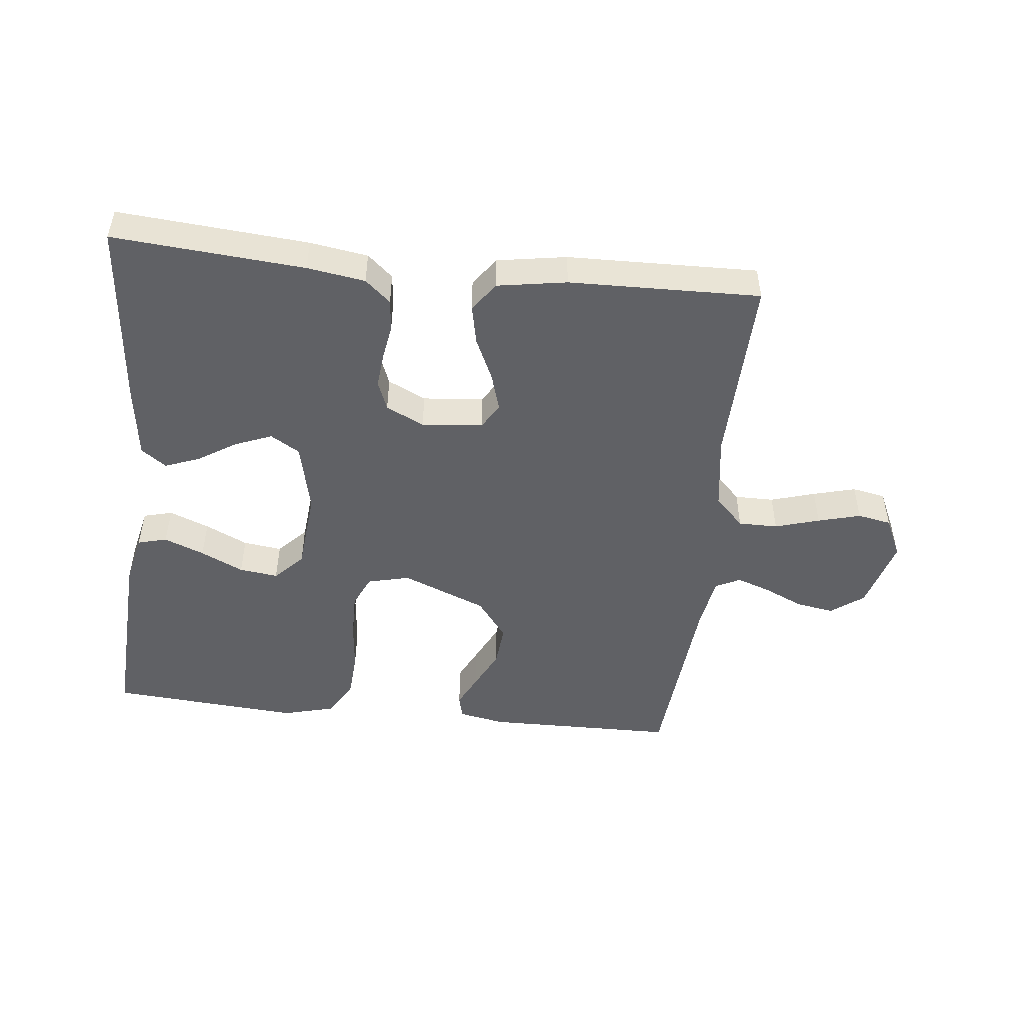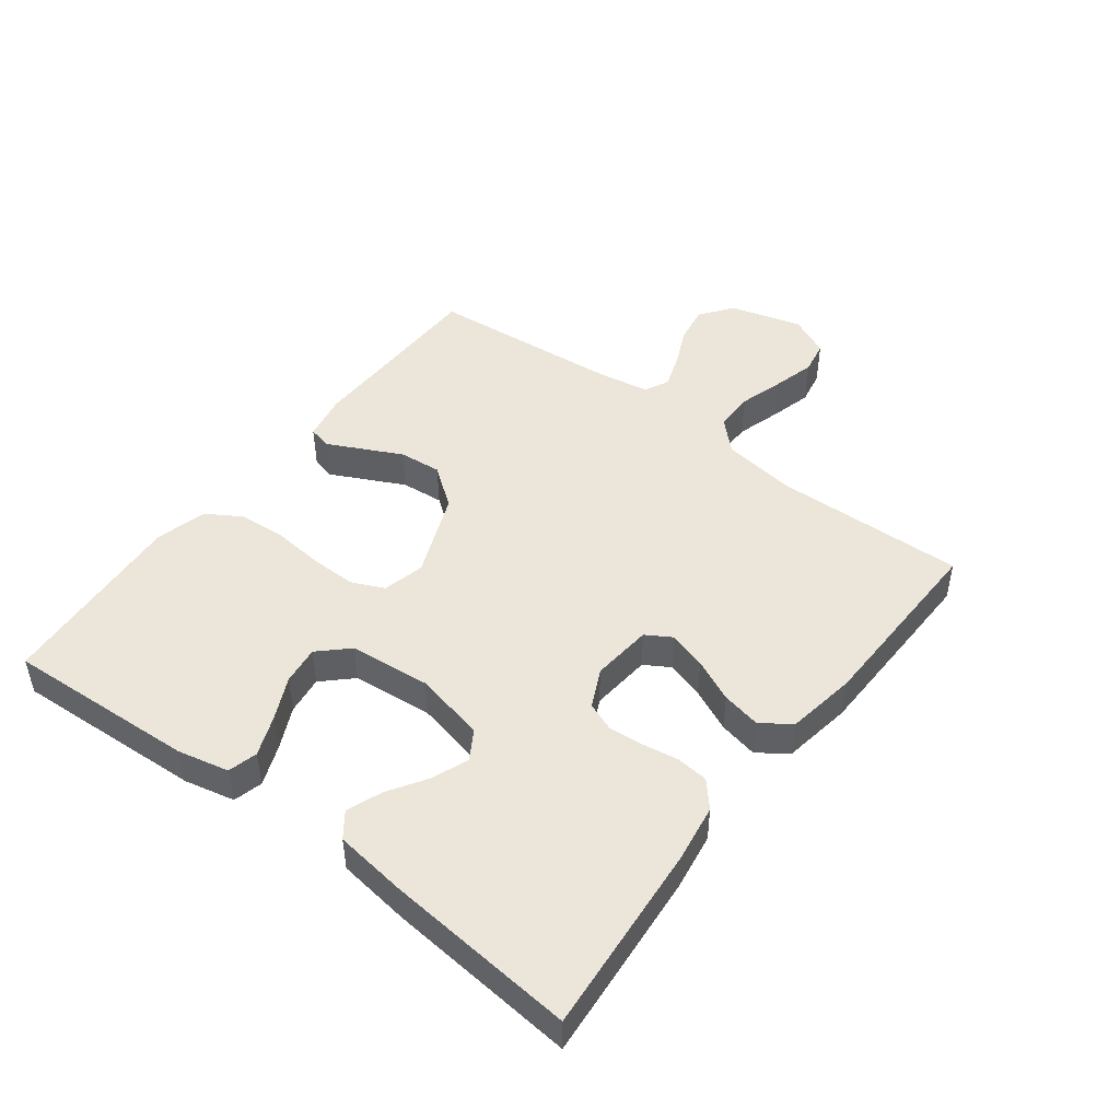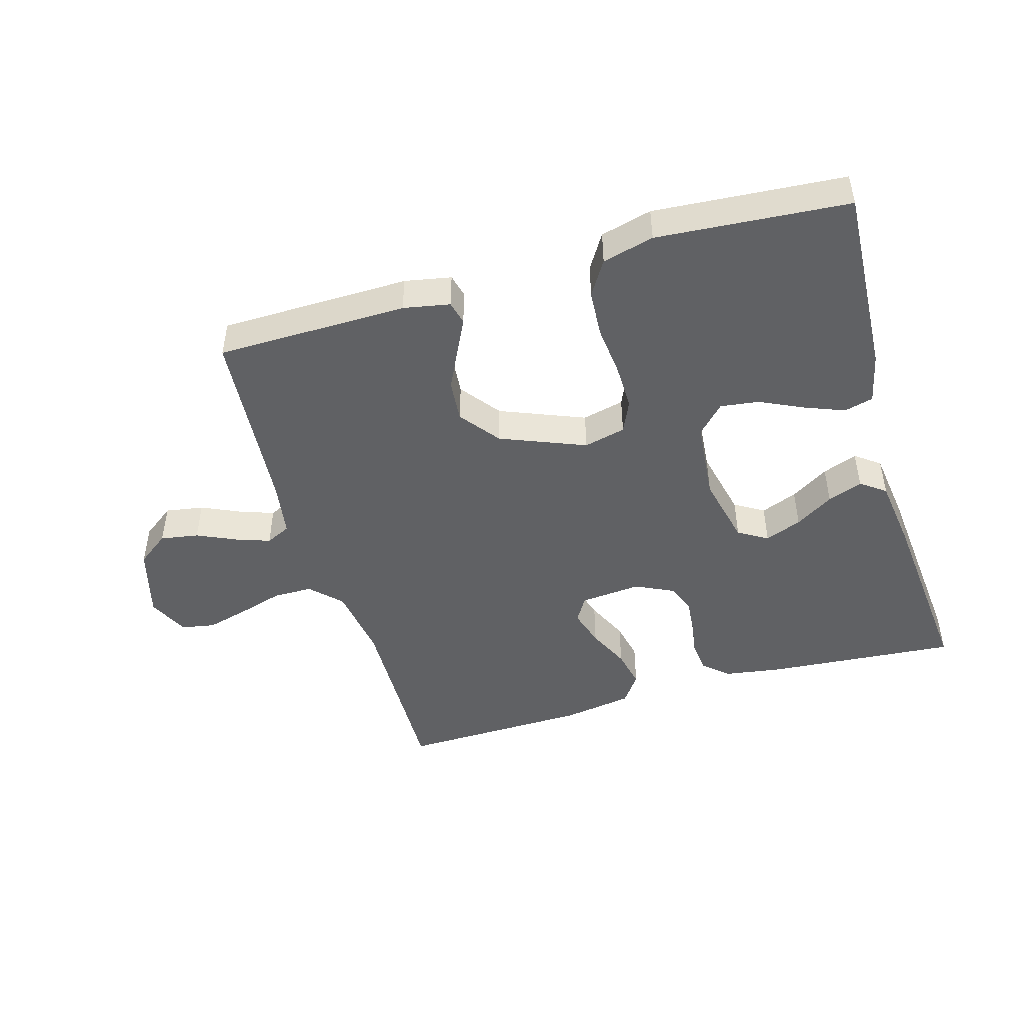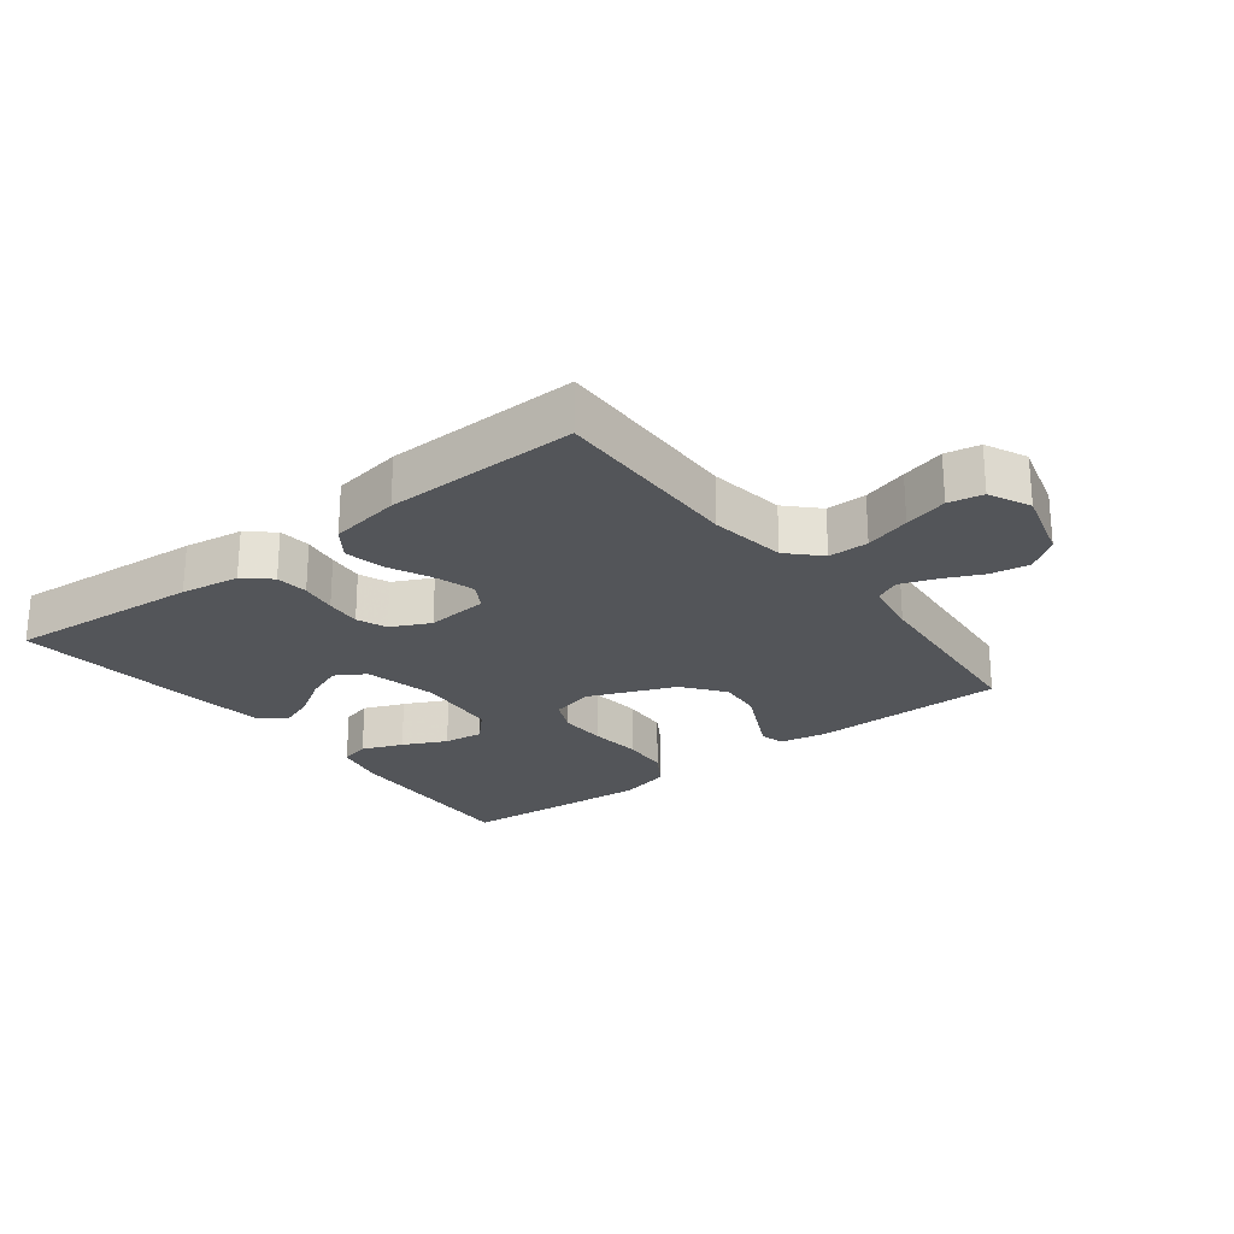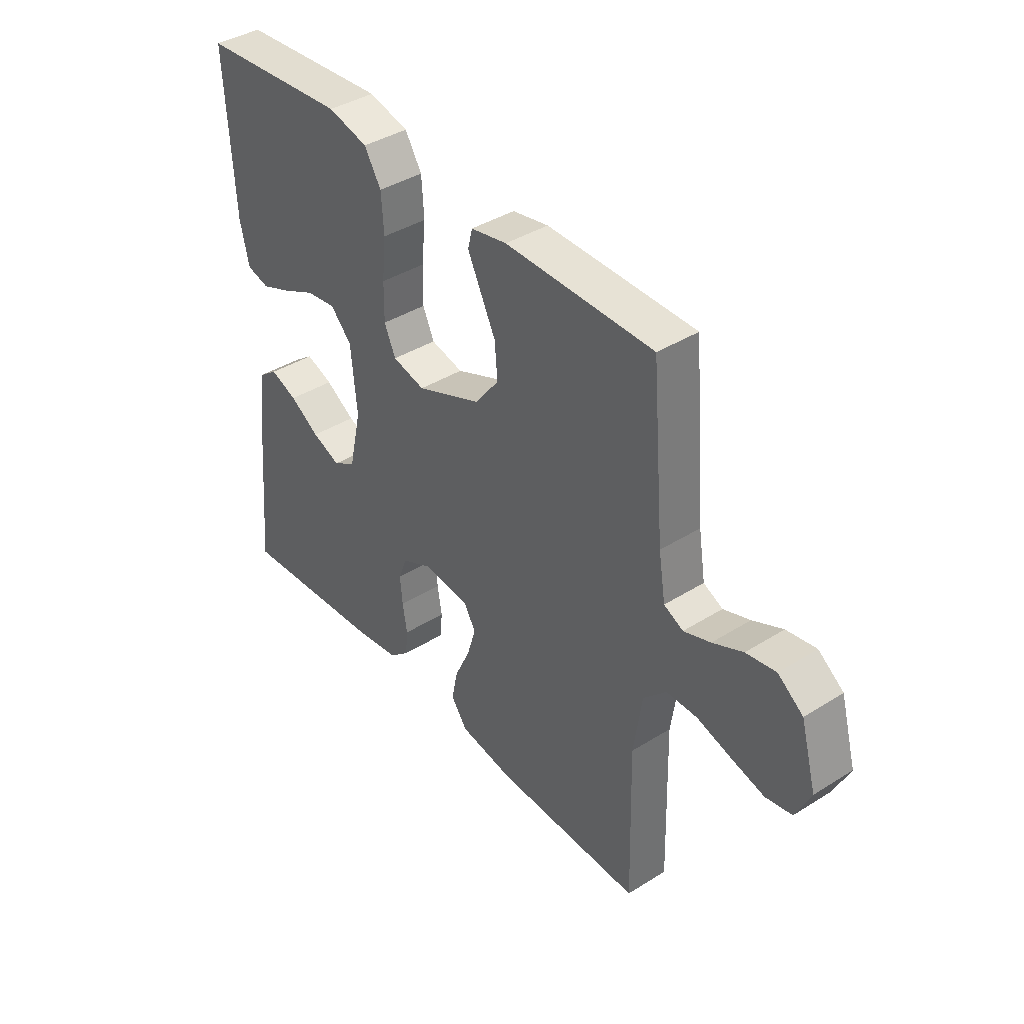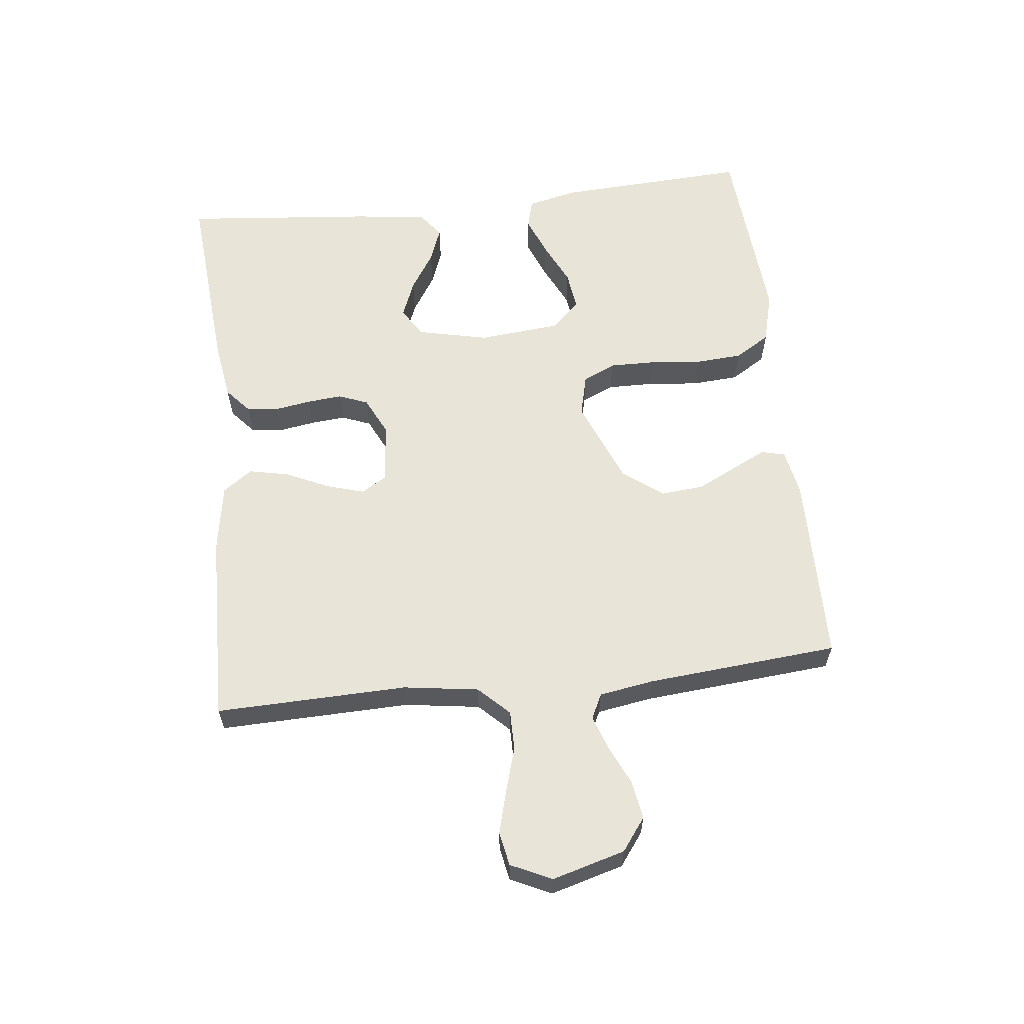
<metadata>
{"format":"obj","ext":"obj","renderer":"f3d","projection":"perspective","resolution":1024,"background":"white","views":[{"elev":-48.9,"azim":173.8,"up":"+Y"},{"elev":47.1,"azim":127.2,"up":"+Y"},{"elev":-46.8,"azim":16.3,"up":"+Y"},{"elev":-24.2,"azim":-142.3,"up":"+Y"},{"elev":39.7,"azim":-127.9,"up":"+Z"},{"elev":60.6,"azim":-96.4,"up":"+Y"}]}
</metadata>
<code>
v -0.5 0.07 0.5
v -0.2 0.07 0.504
v -0.127 0.07 0.49
v -0.118 0.07 0.453
v -0.144 0.07 0.4
v -0.175 0.07 0.337
v -0.181 0.07 0.27
v -0.133 0.07 0.207
v 0 0.07 0.153
v 0.066 0.07 0.169
v 0.089 0.07 0.22
v 0.088 0.07 0.293
v 0.08 0.07 0.373
v 0.085 0.07 0.447
v 0.119 0.07 0.502
v 0.2 0.07 0.523
v 0.5 0.07 0.5
v 0.484 0.07 0.2
v 0.466 0.07 0.12
v 0.42 0.07 0.108
v 0.357 0.07 0.133
v 0.29 0.07 0.165
v 0.229 0.07 0.173
v 0.186 0.07 0.128
v 0.174 0.07 0
v 0.199 0.07 -0.112
v 0.245 0.07 -0.14
v 0.303 0.07 -0.117
v 0.363 0.07 -0.079
v 0.418 0.07 -0.058
v 0.457 0.07 -0.087
v 0.472 0.07 -0.2
v 0.5 0.07 -0.5
v 0.2 0.07 -0.476
v 0.109 0.07 -0.462
v 0.069 0.07 -0.427
v 0.064 0.07 -0.377
v 0.073 0.07 -0.321
v 0.078 0.07 -0.266
v 0.06 0.07 -0.22
v 0 0.07 -0.191
v -0.096 0.07 -0.2
v -0.12 0.07 -0.24
v -0.102 0.07 -0.3
v -0.071 0.07 -0.367
v -0.058 0.07 -0.429
v -0.091 0.07 -0.475
v -0.2 0.07 -0.493
v -0.5 0.07 -0.5
v -0.492 0.07 -0.2
v -0.509 0.07 -0.082
v -0.555 0.07 -0.035
v -0.617 0.07 -0.035
v -0.687 0.07 -0.056
v -0.754 0.07 -0.074
v -0.807 0.07 -0.064
v -0.837 0.07 0
v -0.805 0.07 0.114
v -0.754 0.07 0.152
v -0.694 0.07 0.142
v -0.633 0.07 0.114
v -0.579 0.07 0.095
v -0.54 0.07 0.114
v -0.526 0.07 0.2
v -0.5 0 0.5
v -0.2 0 0.504
v -0.127 0 0.49
v -0.118 0 0.453
v -0.144 0 0.4
v -0.175 0 0.337
v -0.181 0 0.27
v -0.133 0 0.207
v 0 0 0.153
v 0.066 0 0.169
v 0.089 0 0.22
v 0.088 0 0.293
v 0.08 0 0.373
v 0.085 0 0.447
v 0.119 0 0.502
v 0.2 0 0.523
v 0.5 0 0.5
v 0.484 0 0.2
v 0.466 0 0.12
v 0.42 0 0.108
v 0.357 0 0.133
v 0.29 0 0.165
v 0.229 0 0.173
v 0.186 0 0.128
v 0.174 0 0
v 0.199 0 -0.112
v 0.245 0 -0.14
v 0.303 0 -0.117
v 0.363 0 -0.079
v 0.418 0 -0.058
v 0.457 0 -0.087
v 0.472 0 -0.2
v 0.5 0 -0.5
v 0.2 0 -0.476
v 0.109 0 -0.462
v 0.069 0 -0.427
v 0.064 0 -0.377
v 0.073 0 -0.321
v 0.078 0 -0.266
v 0.06 0 -0.22
v 0 0 -0.191
v -0.096 0 -0.2
v -0.12 0 -0.24
v -0.102 0 -0.3
v -0.071 0 -0.367
v -0.058 0 -0.429
v -0.091 0 -0.475
v -0.2 0 -0.493
v -0.5 0 -0.5
v -0.492 0 -0.2
v -0.509 0 -0.082
v -0.555 0 -0.035
v -0.617 0 -0.035
v -0.687 0 -0.056
v -0.754 0 -0.074
v -0.807 0 -0.064
v -0.837 0 0
v -0.805 0 0.114
v -0.754 0 0.152
v -0.694 0 0.142
v -0.633 0 0.114
v -0.579 0 0.095
v -0.54 0 0.114
v -0.526 0 0.2
f 59 60 61
f 58 59 61
f 57 58 61
f 56 57 61
f 55 56 61
f 54 55 61
f 53 54 61
f 52 53 61 62
f 51 52 62 63
f 48 49 50
f 47 48 50
f 46 47 50
f 45 46 50
f 44 45 50
f 43 44 50 51
f 51 63 64
f 43 51 64
f 42 43 64
f 36 37 38
f 35 36 38
f 34 35 38
f 33 34 38
f 32 33 38
f 31 32 38
f 30 31 38
f 29 30 38
f 28 29 38
f 27 28 38 39
f 26 27 39 40
f 20 21 22
f 19 20 22
f 18 19 22
f 17 18 22
f 16 17 22
f 15 16 22
f 14 15 22
f 13 14 22
f 12 13 22
f 11 12 22 23
f 10 11 23 24
f 4 5 6
f 3 4 6
f 2 3 6
f 1 2 6
f 64 1 6
f 64 6 7
f 64 7 8
f 42 64 8
f 41 42 8
f 41 8 9
f 40 41 9
f 26 40 9
f 25 26 9
f 9 10 24 25
f 125 124 123
f 125 123 122
f 125 122 121
f 125 121 120
f 125 120 119
f 125 119 118
f 125 118 117
f 126 125 117 116
f 127 126 116 115
f 114 113 112
f 114 112 111
f 114 111 110
f 114 110 109
f 114 109 108
f 115 114 108 107
f 128 127 115
f 128 115 107
f 128 107 106
f 102 101 100
f 102 100 99
f 102 99 98
f 102 98 97
f 102 97 96
f 102 96 95
f 102 95 94
f 102 94 93
f 102 93 92
f 103 102 92 91
f 104 103 91 90
f 86 85 84
f 86 84 83
f 86 83 82
f 86 82 81
f 86 81 80
f 86 80 79
f 86 79 78
f 86 78 77
f 86 77 76
f 87 86 76 75
f 88 87 75 74
f 70 69 68
f 70 68 67
f 70 67 66
f 70 66 65
f 70 65 128
f 71 70 128
f 72 71 128
f 72 128 106
f 72 106 105
f 73 72 105
f 73 105 104
f 73 104 90
f 73 90 89
f 89 88 74 73
f 1 65 66 2
f 2 66 67 3
f 3 67 68 4
f 4 68 69 5
f 5 69 70 6
f 6 70 71 7
f 7 71 72 8
f 8 72 73 9
f 9 73 74 10
f 10 74 75 11
f 11 75 76 12
f 12 76 77 13
f 13 77 78 14
f 14 78 79 15
f 15 79 80 16
f 16 80 81 17
f 17 81 82 18
f 18 82 83 19
f 19 83 84 20
f 20 84 85 21
f 21 85 86 22
f 22 86 87 23
f 23 87 88 24
f 24 88 89 25
f 25 89 90 26
f 26 90 91 27
f 27 91 92 28
f 28 92 93 29
f 29 93 94 30
f 30 94 95 31
f 31 95 96 32
f 32 96 97 33
f 33 97 98 34
f 34 98 99 35
f 35 99 100 36
f 36 100 101 37
f 37 101 102 38
f 38 102 103 39
f 39 103 104 40
f 40 104 105 41
f 41 105 106 42
f 42 106 107 43
f 43 107 108 44
f 44 108 109 45
f 45 109 110 46
f 46 110 111 47
f 47 111 112 48
f 48 112 113 49
f 49 113 114 50
f 50 114 115 51
f 51 115 116 52
f 52 116 117 53
f 53 117 118 54
f 54 118 119 55
f 55 119 120 56
f 56 120 121 57
f 57 121 122 58
f 58 122 123 59
f 59 123 124 60
f 60 124 125 61
f 61 125 126 62
f 62 126 127 63
f 63 127 128 64
f 64 128 65 1

</code>
